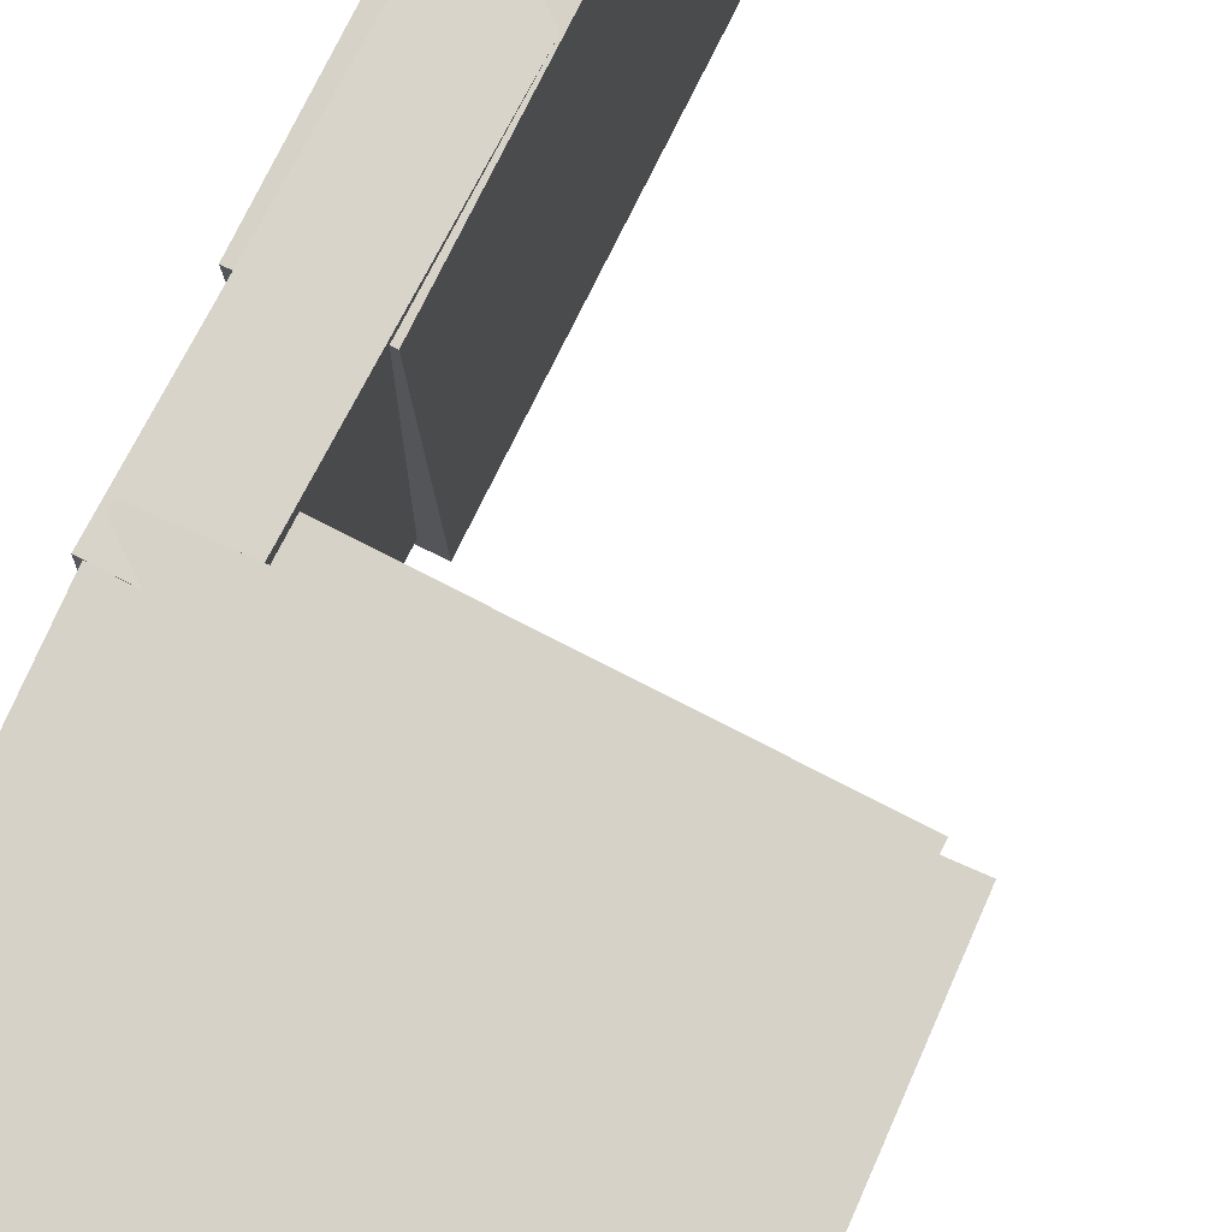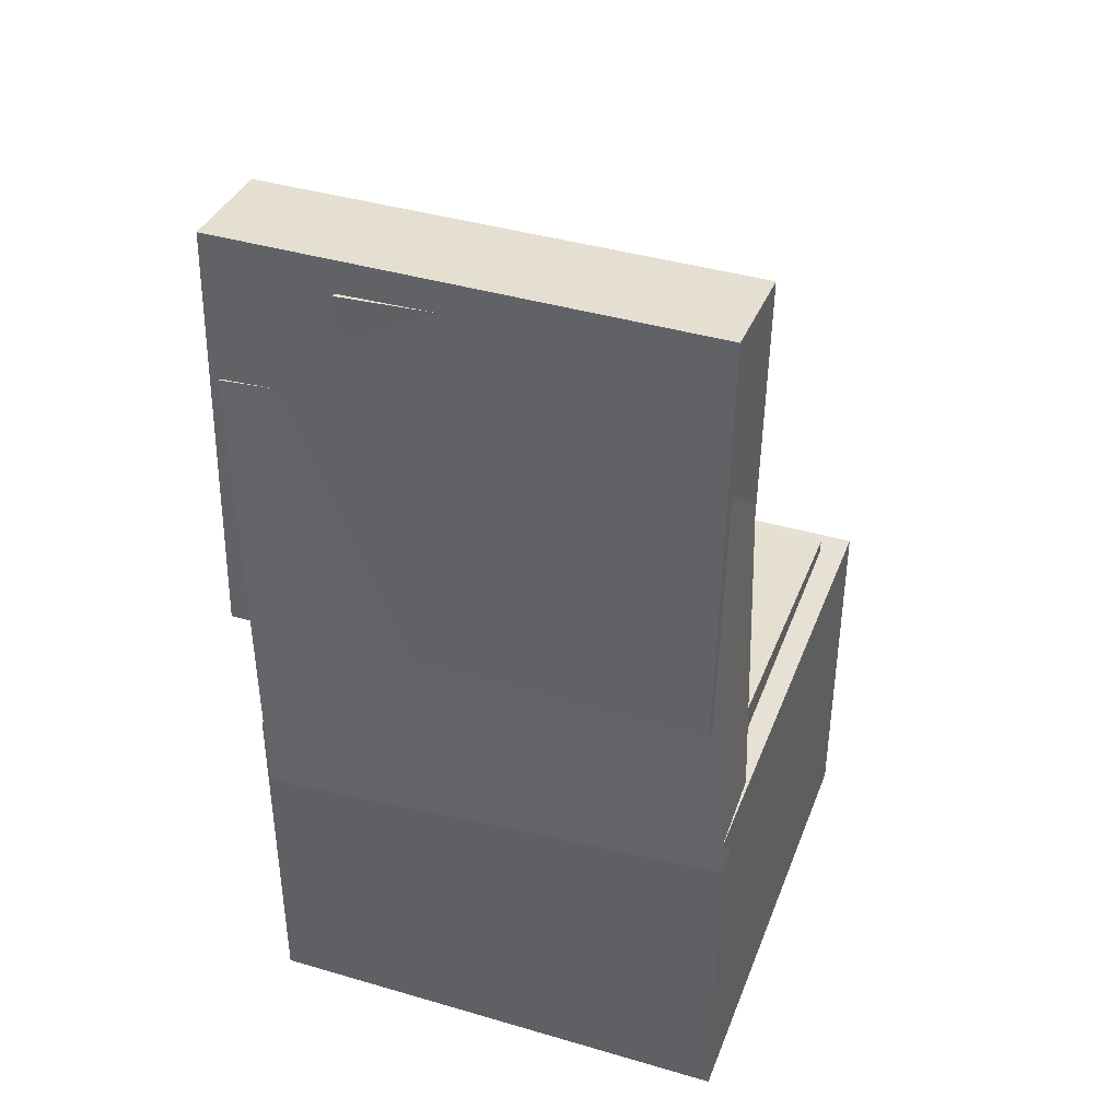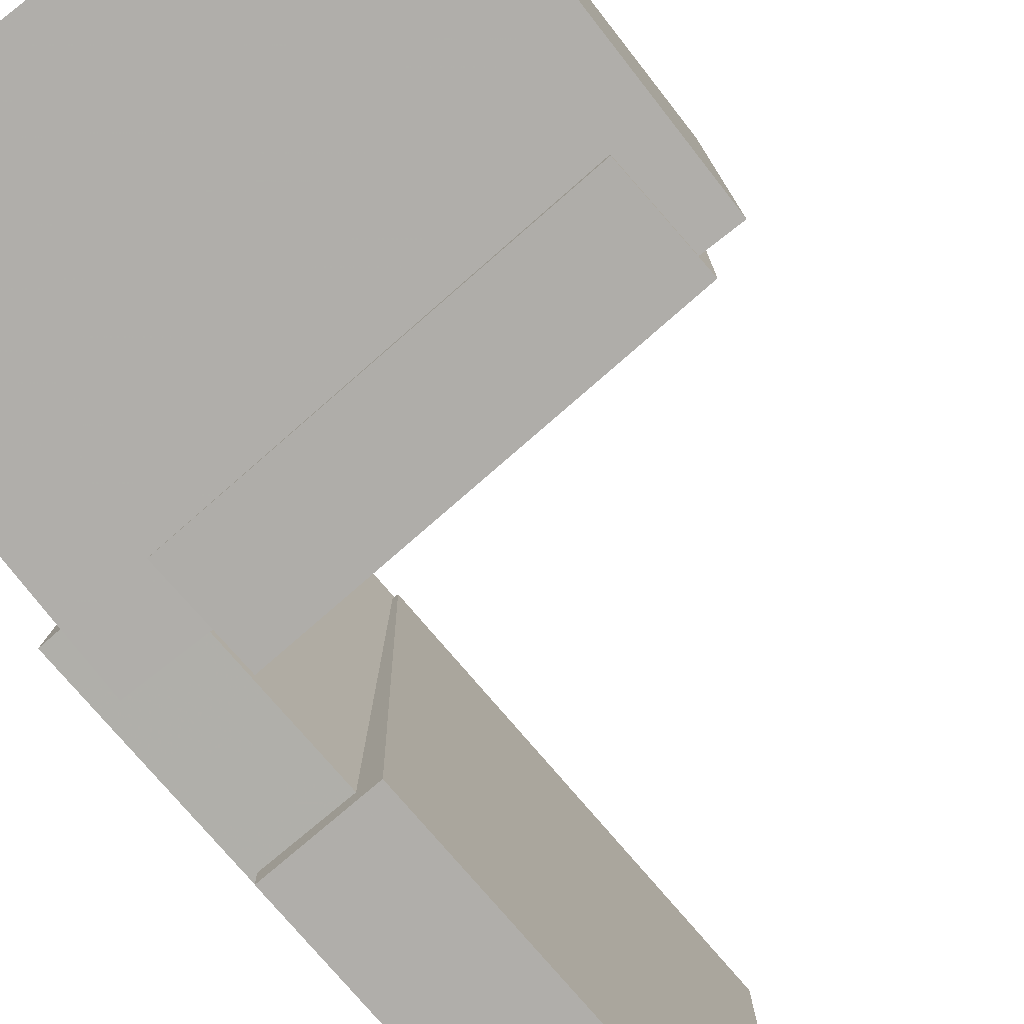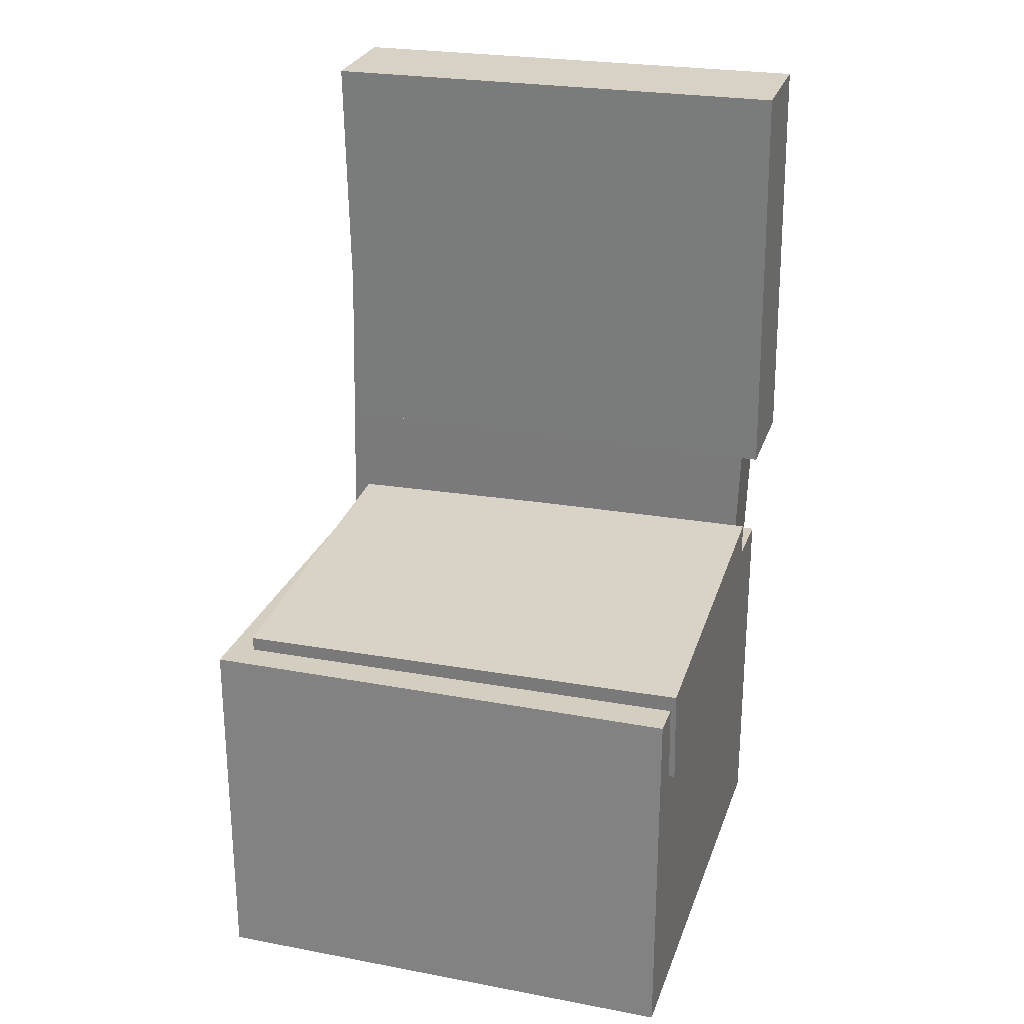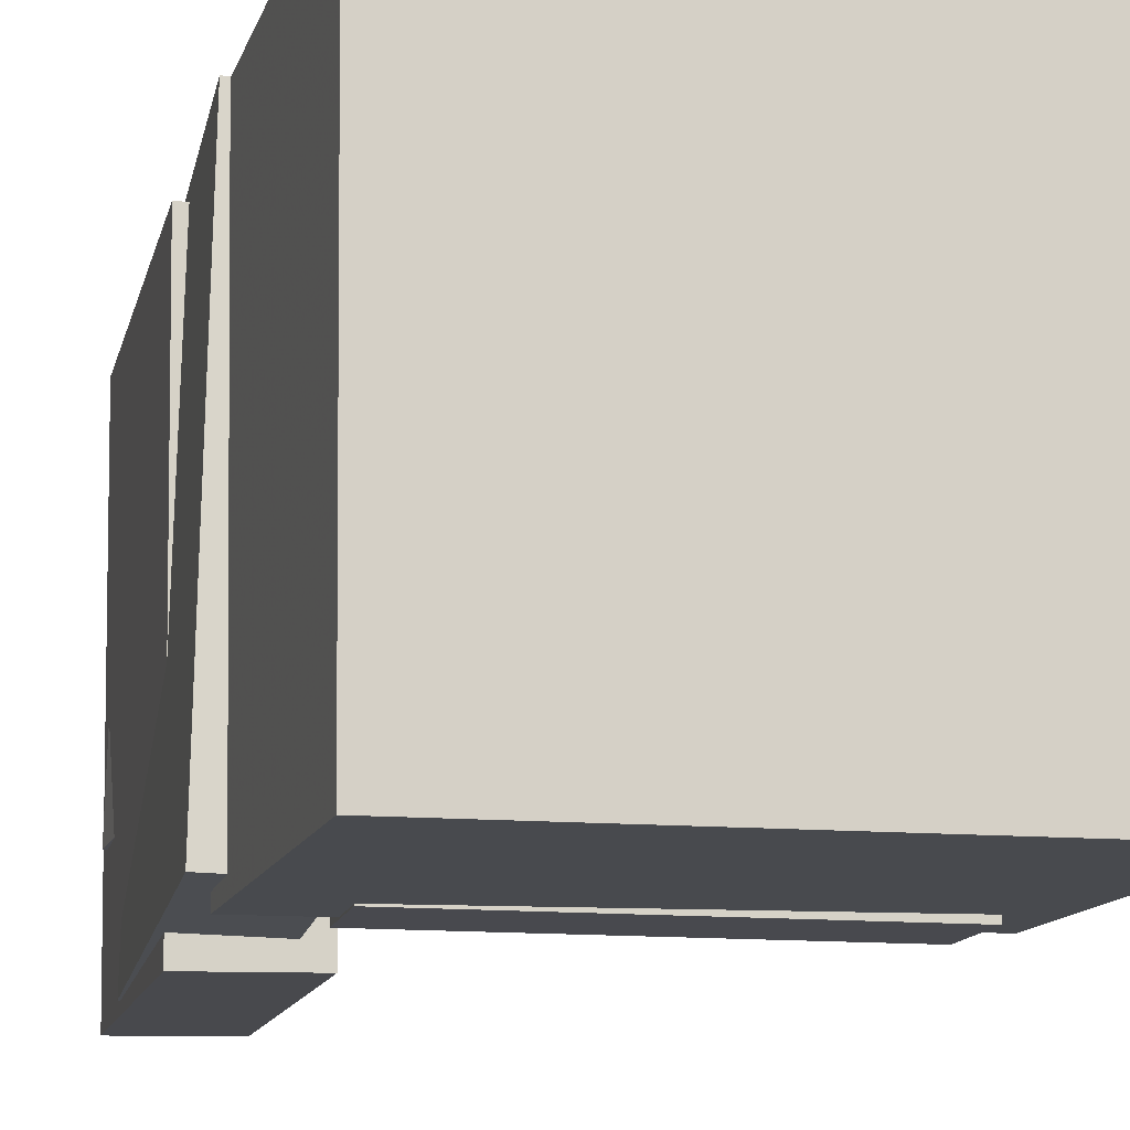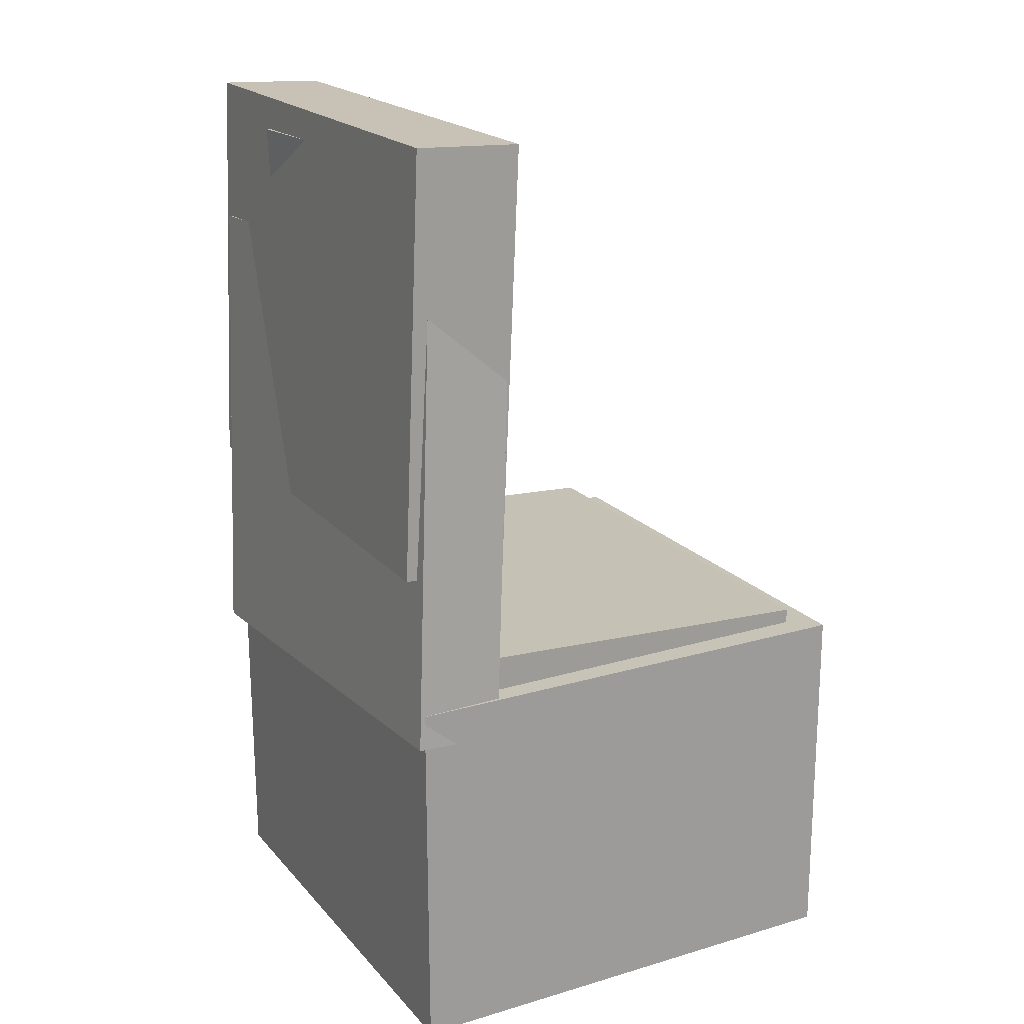
<metadata>
{"format":"obj","ext":"obj","renderer":"f3d","projection":"perspective","resolution":1024,"background":"white","views":[{"elev":77.8,"azim":24.0,"up":"+Z"},{"elev":39.2,"azim":-70.6,"up":"+Y"},{"elev":-77.5,"azim":38.1,"up":"+Z"},{"elev":25.5,"azim":106.3,"up":"+Y"},{"elev":-13.0,"azim":-14.5,"up":"+Z"},{"elev":19.6,"azim":-29.0,"up":"+Y"}]}
</metadata>
<code>
v -0.1863 0.3761 -0.09841
v -0.1798 0.3806 0.1468
v -0.1668 0.3767 -0.09894
v -0.1603 0.3813 0.1463
v -0.1846 0.3253 -0.09752
v -0.1781 0.3299 0.1477
v -0.1651 0.326 -0.09805
v -0.1586 0.3305 0.1472
f 1.0 7.0 5.0
f 1.0 3.0 7.0
f 1.0 4.0 3.0
f 1.0 2.0 4.0
f 3.0 8.0 7.0
f 3.0 4.0 8.0
f 5.0 7.0 8.0
f 5.0 8.0 6.0
f 1.0 5.0 6.0
f 1.0 6.0 2.0
f 2.0 6.0 8.0
f 2.0 8.0 4.0
v -0.1313 -0.1121 -0.1937
v -0.1306 -0.1141 0.1946
v -0.1269 -0.0303 -0.1933
v -0.1262 -0.03226 0.195
v 0.1807 -0.129 -0.1943
v 0.1814 -0.1309 0.194
v 0.1851 -0.04718 -0.1939
v 0.1858 -0.04915 0.1944
f 9.0 15.0 13.0
f 9.0 11.0 15.0
f 9.0 12.0 11.0
f 9.0 10.0 12.0
f 11.0 16.0 15.0
f 11.0 12.0 16.0
f 13.0 15.0 16.0
f 13.0 16.0 14.0
f 9.0 13.0 14.0
f 9.0 14.0 10.0
f 10.0 14.0 16.0
f 10.0 16.0 12.0
v -0.09296 0.4003 -0.2036
v -0.09878 0.3985 0.1996
v -0.1072 0.05114 -0.2054
v -0.113 0.0493 0.1978
v -0.1805 0.4039 -0.2049
v -0.1863 0.4021 0.1983
v -0.1947 0.0547 -0.2067
v -0.2005 0.05286 0.1965
f 17.0 23.0 21.0
f 17.0 19.0 23.0
f 17.0 20.0 19.0
f 17.0 18.0 20.0
f 19.0 24.0 23.0
f 19.0 20.0 24.0
f 21.0 23.0 24.0
f 21.0 24.0 22.0
f 17.0 21.0 22.0
f 17.0 22.0 18.0
f 18.0 22.0 24.0
f 18.0 24.0 20.0
v 0.1459 -0.3556 -0.1812
v 0.1507 -0.08459 -0.1893
v 0.1784 -0.356 -0.1768
v 0.1832 -0.08504 -0.185
v 0.1431 -0.3549 -0.1598
v 0.1479 -0.08389 -0.168
v 0.1756 -0.3553 -0.1555
v 0.1804 -0.08434 -0.1637
f 25.0 31.0 29.0
f 25.0 27.0 31.0
f 25.0 28.0 27.0
f 25.0 26.0 28.0
f 27.0 32.0 31.0
f 27.0 28.0 32.0
f 29.0 31.0 32.0
f 29.0 32.0 30.0
f 25.0 29.0 30.0
f 25.0 30.0 26.0
f 26.0 30.0 32.0
f 26.0 32.0 28.0
v -0.1872 0.2825 -0.197
v -0.1773 0.2991 0.1965
v -0.1136 0.2783 -0.1987
v -0.1036 0.2949 0.1948
v -0.2093 -0.1084 -0.18
v -0.1993 -0.0918 0.2135
v -0.1356 -0.1126 -0.1817
v -0.1256 -0.09602 0.2119
f 33.0 39.0 37.0
f 33.0 35.0 39.0
f 33.0 36.0 35.0
f 33.0 34.0 36.0
f 35.0 40.0 39.0
f 35.0 36.0 40.0
f 37.0 39.0 40.0
f 37.0 40.0 38.0
f 33.0 37.0 38.0
f 33.0 38.0 34.0
f 34.0 38.0 40.0
f 34.0 40.0 36.0
v -0.1941 -0.06244 0.2125
v -0.1932 -0.3674 0.2125
v 0.2105 -0.06123 0.2164
v 0.2114 -0.3662 0.2164
v -0.1901 -0.06244 -0.193
v -0.1892 -0.3674 -0.193
v 0.2145 -0.06123 -0.189
v 0.2154 -0.3662 -0.189
f 41.0 47.0 45.0
f 41.0 43.0 47.0
f 41.0 44.0 43.0
f 41.0 42.0 44.0
f 43.0 48.0 47.0
f 43.0 44.0 48.0
f 45.0 47.0 48.0
f 45.0 48.0 46.0
f 41.0 45.0 46.0
f 41.0 46.0 42.0
f 42.0 46.0 48.0
f 42.0 48.0 44.0

</code>
